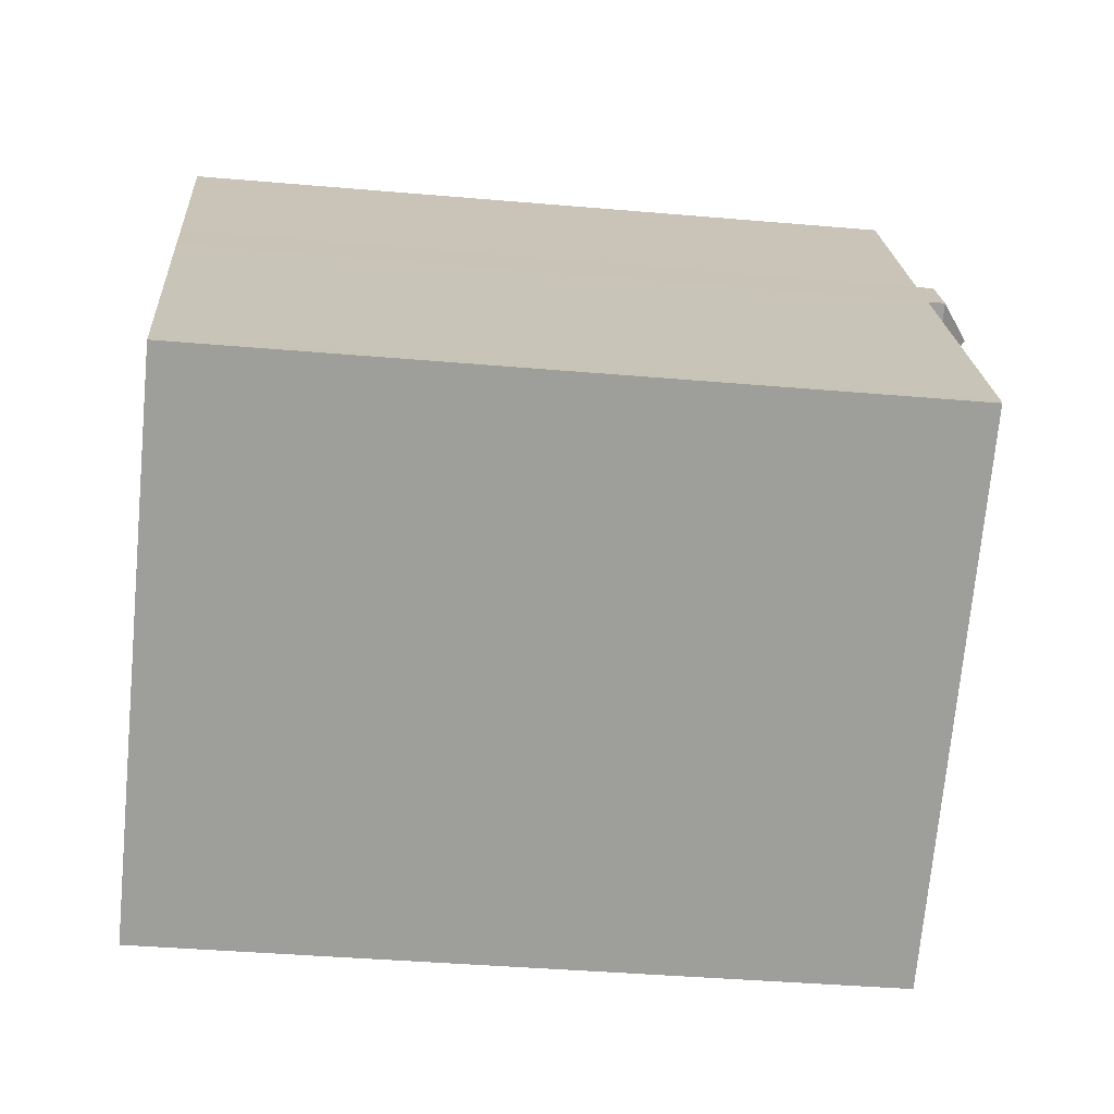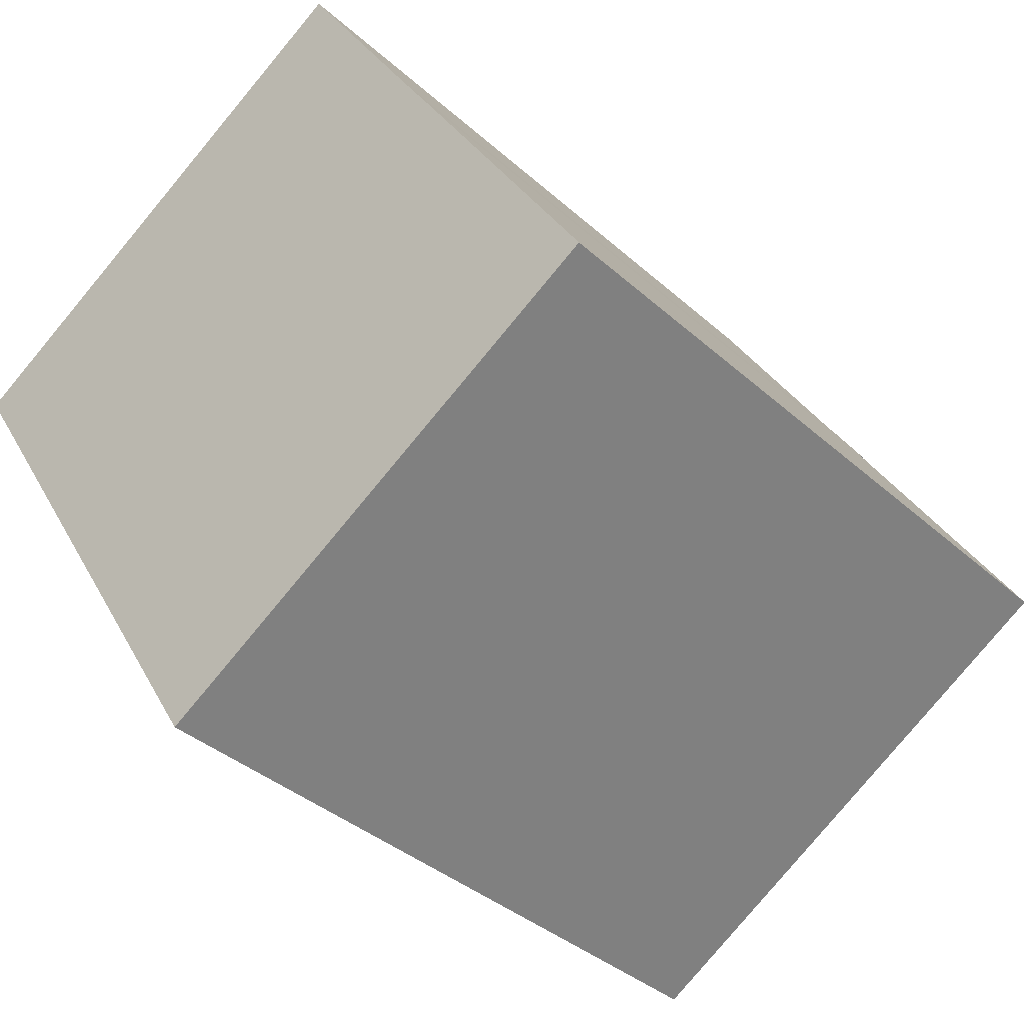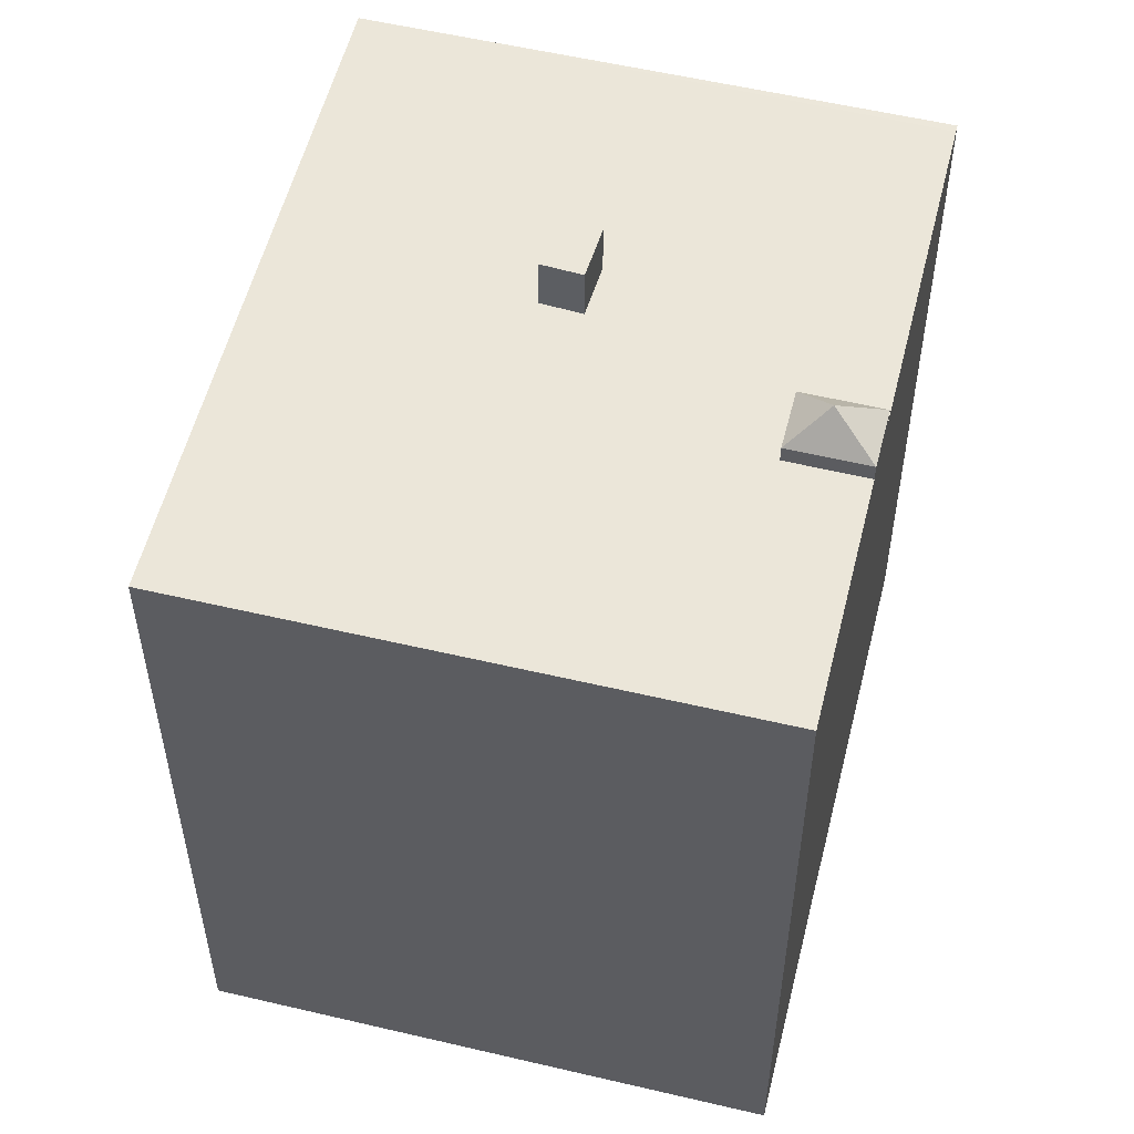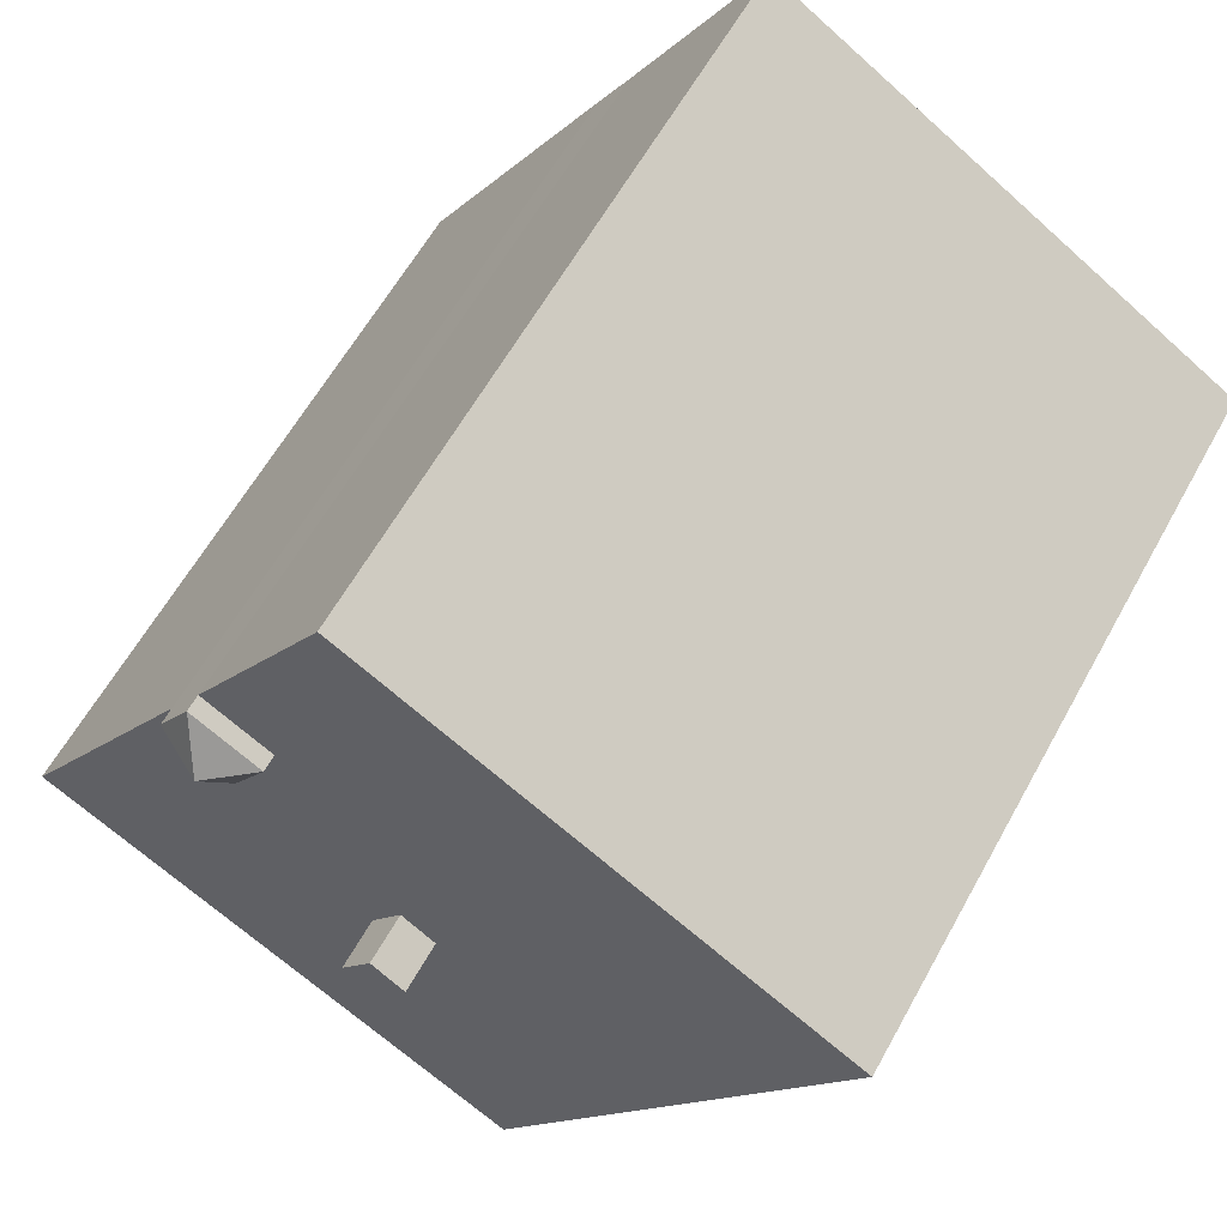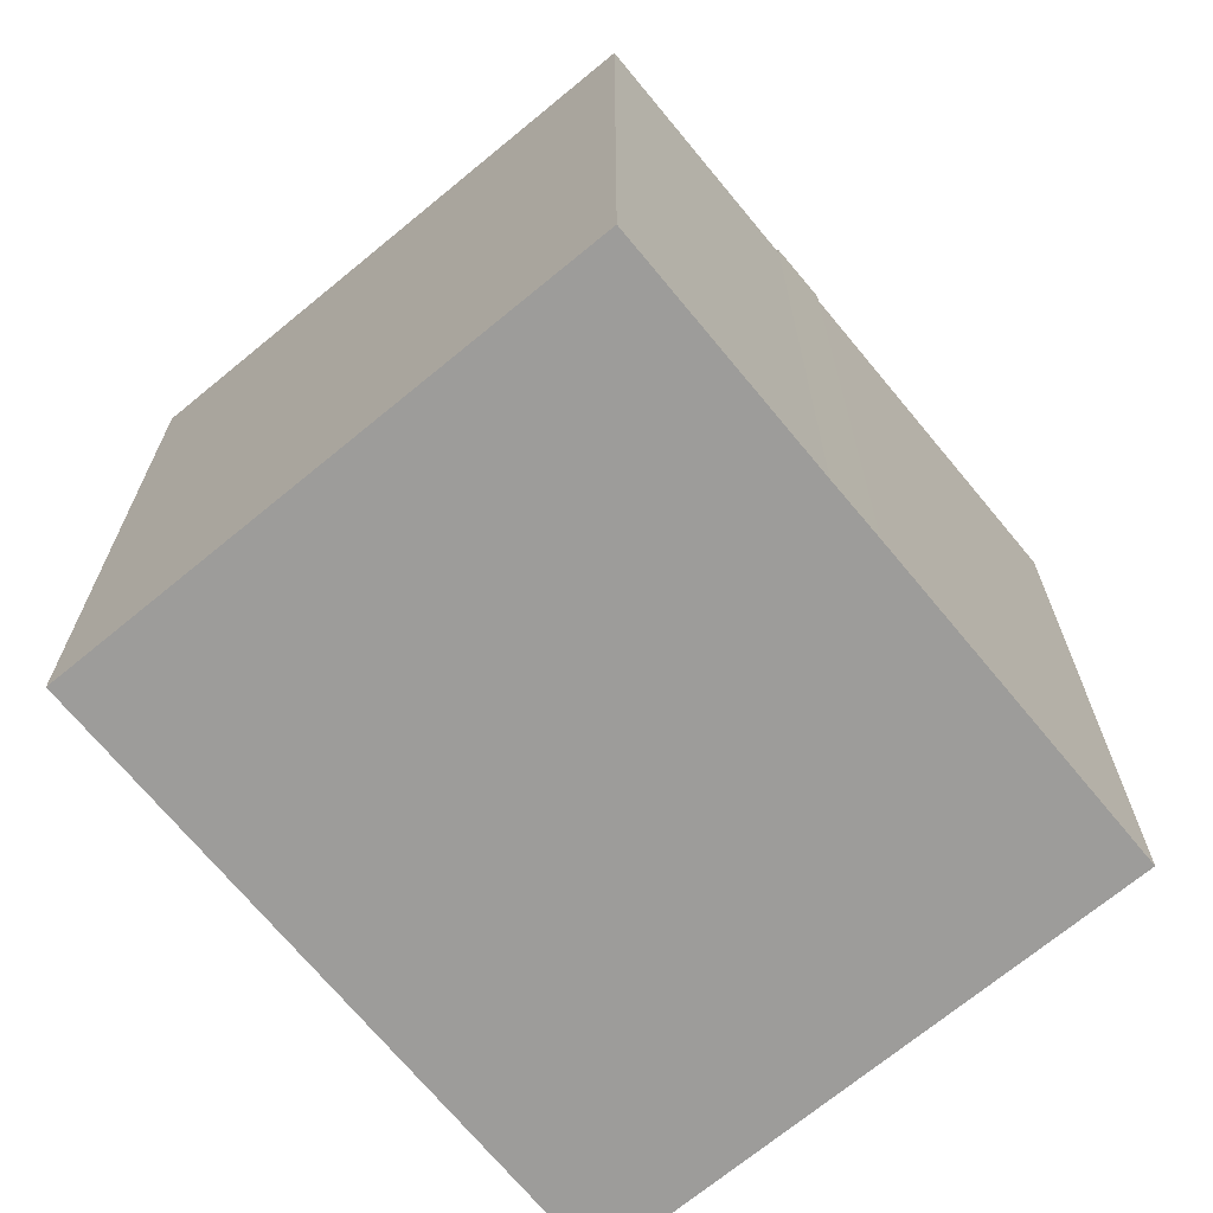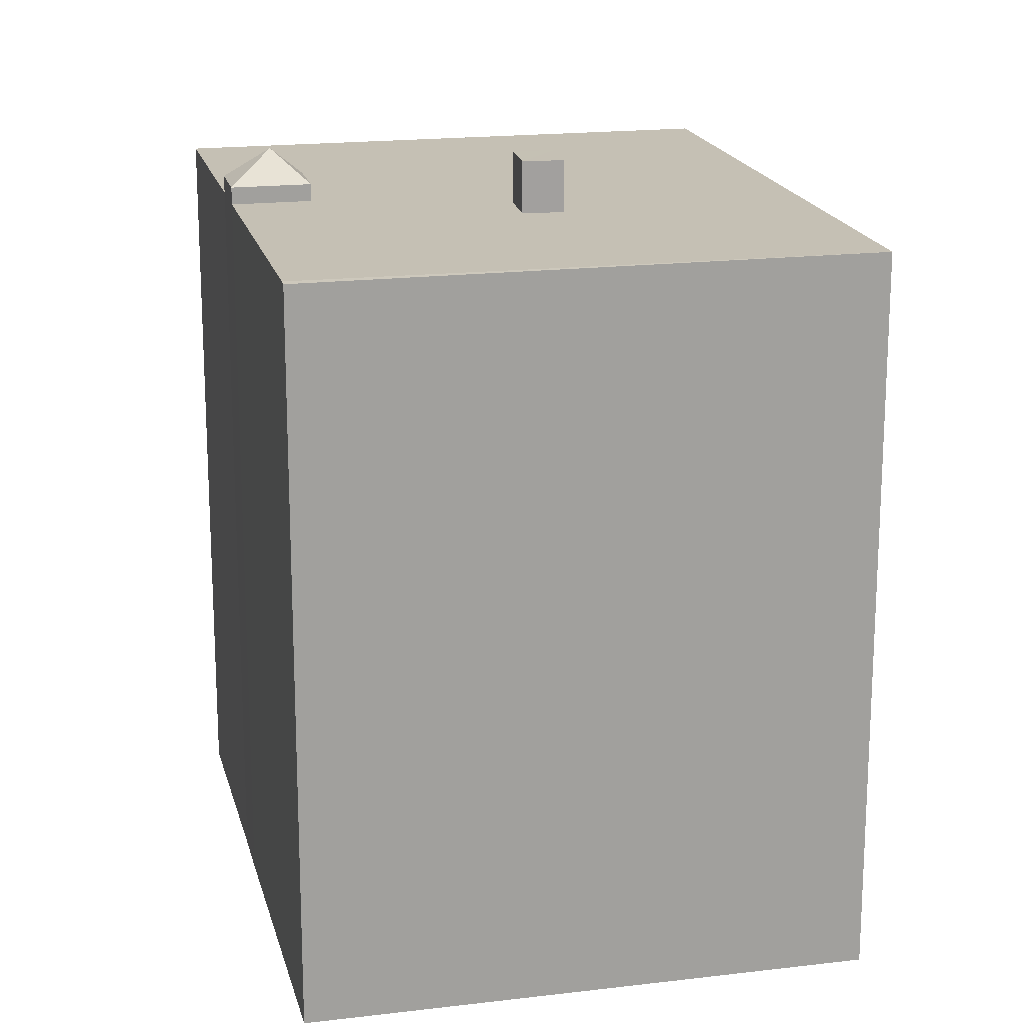
<metadata>
{"format":"obj","ext":"obj","renderer":"f3d","projection":"perspective","resolution":1024,"background":"white","views":[{"elev":-38.4,"azim":83.7,"up":"+Z"},{"elev":-36.7,"azim":40.9,"up":"+Z"},{"elev":55.4,"azim":-18.2,"up":"+Y"},{"elev":59.7,"azim":-151.4,"up":"+Z"},{"elev":-70.2,"azim":7.4,"up":"+Y"},{"elev":18.4,"azim":134.7,"up":"+Y"}]}
</metadata>
<code>
v -1.032 5.917 -6.999
v 6.678 5.926 -1.99
v 6.751 5.917 -2.106
v -1.032 5.917 -6.999
v 3.729 5.924 2.703
v 6.678 5.926 -1.99
v 0.9052 5.92 -1.131
v 2.632 5.923 2.004
v 3.729 5.924 2.703
v 0.3922 5.92 -0.4125
v 2.241 5.923 2.618
v 0.9052 5.92 -1.131
v 0.9052 5.92 -1.131
v 2.241 5.923 2.618
v 2.632 5.923 2.004
v -1.032 5.917 -6.999
v 0.9052 5.92 -1.131
v 3.729 5.924 2.703
v -1.032 5.917 -6.999
v -0.1568 5.92 -0.8045
v 0.3562 5.92 -1.523
v -1.032 5.917 -6.999
v 0.3562 5.92 -1.523
v 0.9052 5.92 -1.131
v -6.755 5.917 2.106
v 0.3922 5.92 -0.4125
v -0.1568 5.92 -0.8045
v -6.755 5.917 2.106
v -0.1568 5.92 -0.8045
v -1.032 5.917 -6.999
v -6.755 5.917 2.106
v 2.241 5.923 2.618
v 0.3922 5.92 -0.4125
v -6.755 5.917 2.106
v 2.097 5.923 2.843
v 2.241 5.923 2.618
v -6.755 5.917 2.106
v 3.194 5.924 3.542
v 2.097 5.923 2.843
v -6.755 5.917 2.106
v 1.029 5.923 6.999
v 3.194 5.924 3.542
v 2.852 6.724 2.757
v 3.194 6.201 3.542
v 3.729 6.201 2.703
v 2.632 6.2 2.004
v 2.852 6.724 2.757
v 3.729 6.201 2.703
v 2.097 6.2 2.843
v 3.194 6.201 3.542
v 2.852 6.724 2.757
v 2.097 6.2 2.843
v 2.852 6.724 2.757
v 2.632 6.2 2.004
v -0.1568 6.759 -0.8045
v 0.9052 6.759 -1.131
v 0.3562 6.76 -1.523
v -0.1568 6.759 -0.8045
v 0.3922 6.76 -0.4125
v 0.9052 6.759 -1.131
v 1.029 -5.932 6.999
v 3.194 -5.932 3.542
v 3.194 5.924 3.542
v 1.029 5.923 6.999
v 3.462 -5.932 3.122
v 3.729 -5.932 2.703
v 3.729 5.924 2.703
v 3.194 5.924 3.542
v 3.194 -5.932 3.542
v 3.462 -5.932 3.122
v 3.194 5.924 3.542
v 3.462 -5.932 3.122
v 3.729 5.924 2.703
v 3.729 -5.932 2.703
v 6.678 -5.932 -1.99
v 6.678 5.926 -1.99
v 3.729 5.924 2.703
v 6.678 -5.932 -1.99
v 6.751 -5.932 -2.106
v 6.751 5.917 -2.106
v 6.678 5.926 -1.99
v 3.194 5.924 3.542
v 3.729 5.924 2.703
v 3.729 6.201 2.703
v 3.194 6.201 3.542
v -1.032 5.917 -6.999
v 6.751 5.917 -2.106
v 6.751 -5.932 -2.106
v -1.032 -5.932 -6.999
v -6.755 5.917 2.106
v -1.032 5.917 -6.999
v -1.032 -5.932 -6.999
v -6.755 -5.932 2.106
v -6.755 -5.932 2.106
v 1.029 -5.932 6.999
v 1.029 5.923 6.999
v -6.755 5.917 2.106
v 2.632 6.2 2.004
v 3.729 6.201 2.703
v 3.729 5.924 2.703
v 2.632 5.923 2.004
v 2.097 5.923 2.843
v 3.194 5.924 3.542
v 3.194 6.201 3.542
v 2.097 6.2 2.843
v 2.097 6.2 2.843
v 2.241 5.923 2.618
v 2.097 5.923 2.843
v 2.241 5.923 2.618
v 2.632 6.2 2.004
v 2.632 5.923 2.004
v 2.097 6.2 2.843
v 2.632 6.2 2.004
v 2.241 5.923 2.618
v -0.1568 5.92 -0.8045
v 0.3922 5.92 -0.4125
v 0.3922 6.76 -0.4125
v -0.1568 6.759 -0.8045
v 0.3922 5.92 -0.4125
v 0.9052 5.92 -1.131
v 0.9052 6.759 -1.131
v 0.3922 6.76 -0.4125
v 0.3562 6.76 -1.523
v 0.9052 6.759 -1.131
v 0.9052 5.92 -1.131
v 0.3562 5.92 -1.523
v -0.1568 6.759 -0.8045
v 0.3562 6.76 -1.523
v 0.3562 5.92 -1.523
v -0.1568 5.92 -0.8045
v 1.029 -5.932 6.999
v -6.755 -5.932 2.106
v -1.032 -5.932 -6.999
v 6.751 -5.932 -2.106
v 6.678 -5.932 -1.99
v 3.729 -5.932 2.703
v 3.462 -5.932 3.122
v 3.194 -5.932 3.542
g CDNNDG02_0002170
f 1 2 3
f 4 5 6
f 7 8 9
f 10 11 12
f 13 14 15
f 16 17 18
f 19 20 21
f 22 23 24
f 25 26 27
f 28 29 30
f 31 32 33
f 34 35 36
f 37 38 39
f 40 41 42
f 43 44 45
f 46 47 48
f 49 50 51
f 52 53 54
f 55 56 57
f 58 59 60
f 62 63 64
f 61 62 64
f 65 66 67
f 68 69 70
f 71 72 73
f 75 76 77
f 74 75 77
f 79 80 78
f 78 80 81
f 85 82 83
f 83 84 85
f 89 86 88
f 87 88 86
f 90 92 93
f 90 91 92
f 95 96 97
f 97 94 95
f 98 100 101
f 98 99 100
f 105 103 104
f 105 102 103
f 106 107 108
f 109 110 111
f 112 113 114
f 116 117 118
f 115 116 118
f 122 119 121
f 120 121 119
f 124 125 126
f 123 124 126
f 127 129 130
f 129 127 128
f 138 132 137
f 137 132 136
f 135 133 134
f 138 131 132
f 135 136 133
f 133 136 132

</code>
